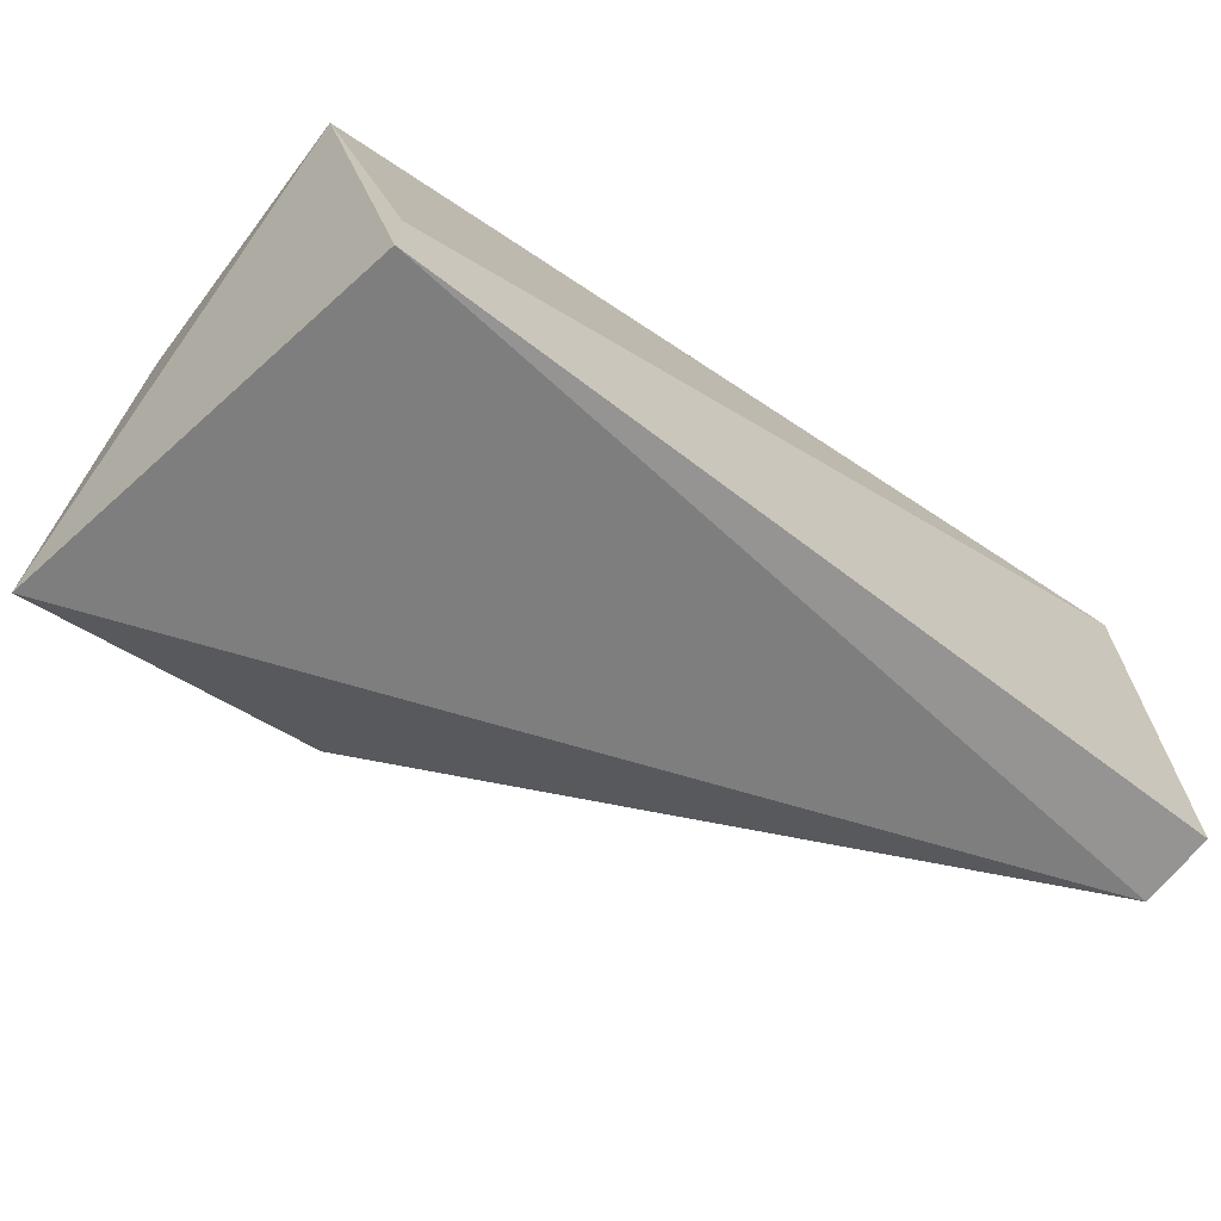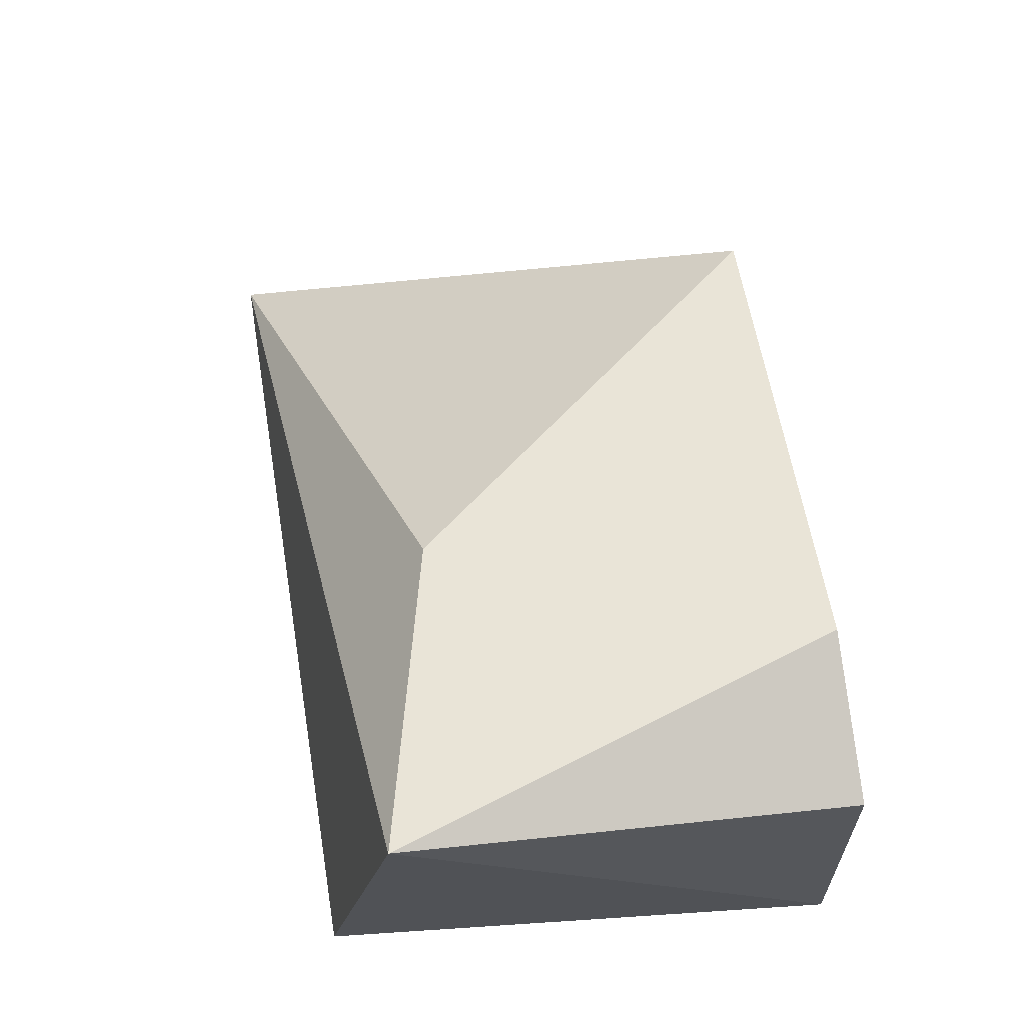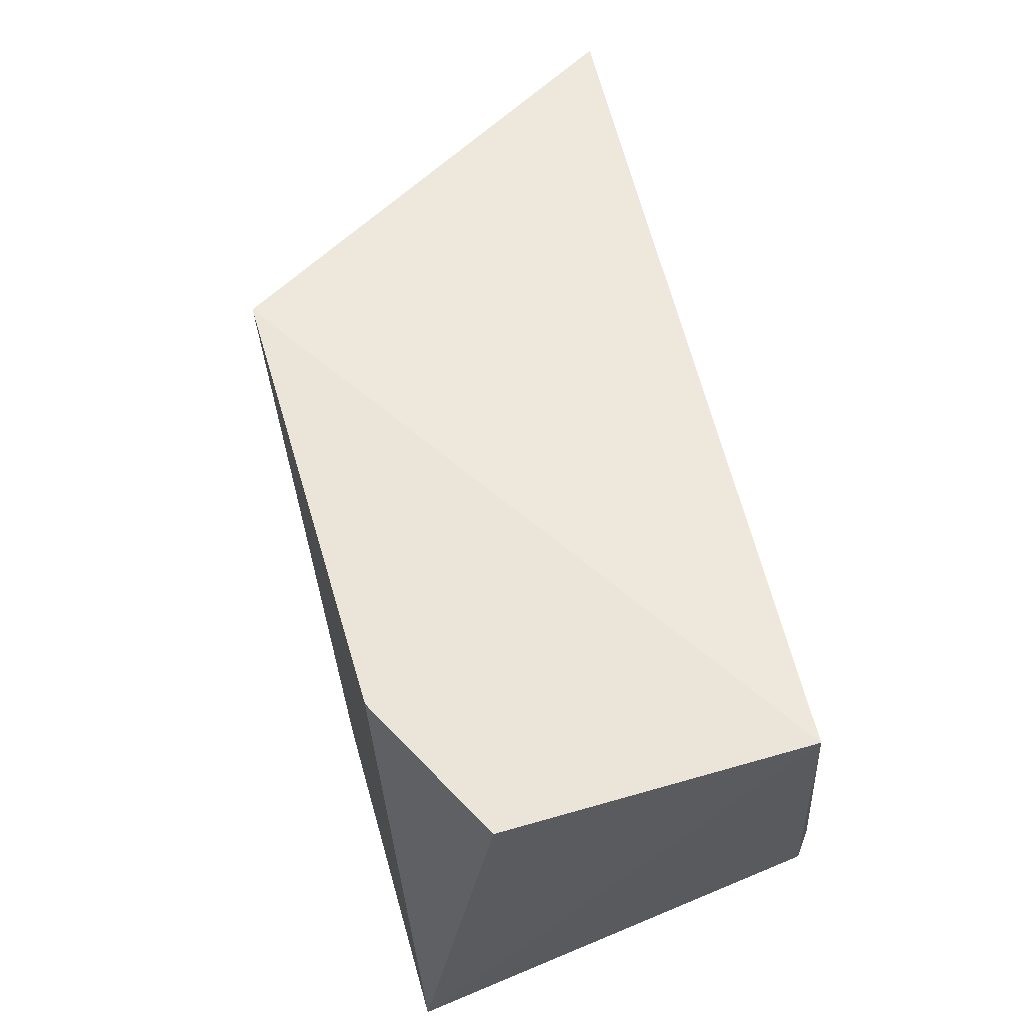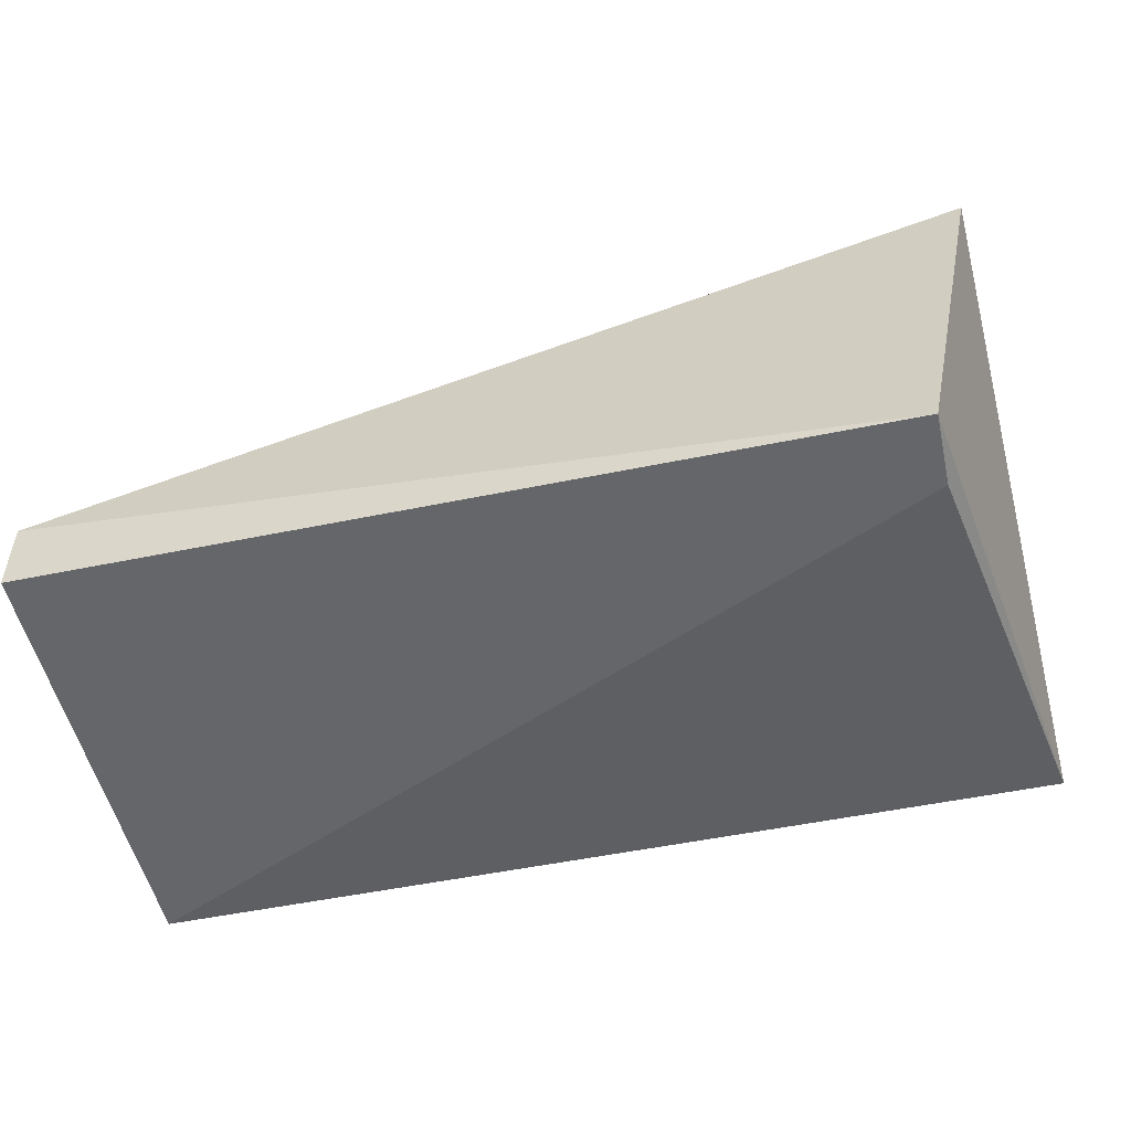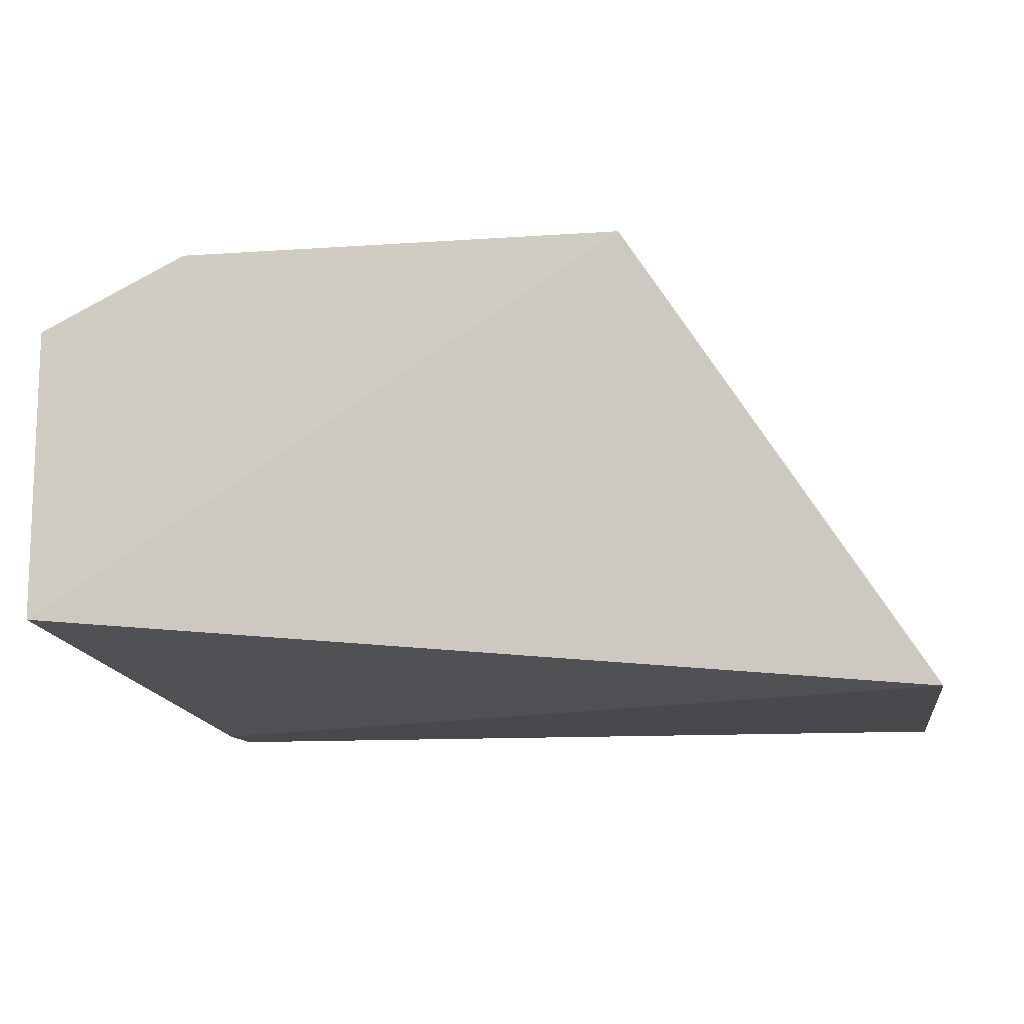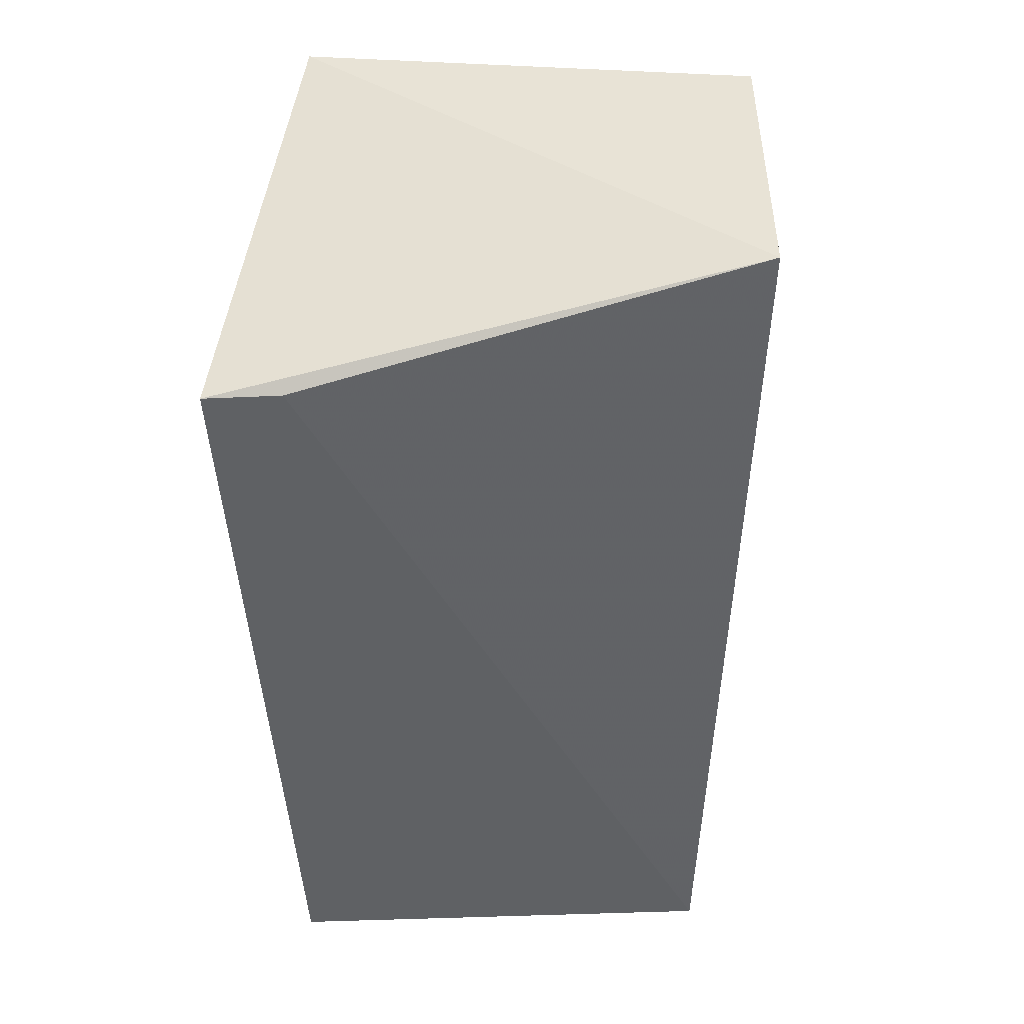
<metadata>
{"format":"obj","ext":"obj","renderer":"f3d","projection":"perspective","resolution":1024,"background":"white","views":[{"elev":-67.2,"azim":-37.4,"up":"+Z"},{"elev":60.9,"azim":-99.5,"up":"+Y"},{"elev":59.6,"azim":-106.5,"up":"+Z"},{"elev":-51.7,"azim":-167.4,"up":"+Y"},{"elev":-12.0,"azim":9.3,"up":"+Y"},{"elev":-45.8,"azim":-87.1,"up":"+Y"}]}
</metadata>
<code>
v 0.03983 -0.001226 -0.00707
v 0.03983 -0.001226 -0.008076
v 0.04686 0.004806 -0.001038
v 0.04284 0.004806 -0.006065
v 0.05088 -0.00022 -0.008076
v 0.05088 -0.001226 -0.008076
v 0.05088 -0.001226 -0.002044
v 0.04083 0.004806 -0.001038
v 0.03882 -0.00022 -0.001038
v 0.03882 0.004806 -0.00707
v 0.03882 0.0038 -0.001038
f 11 3 8
f 1 2 7
f 3 7 5
f 5 2 10
f 2 1 9
f 1 7 9
f 7 3 9
f 10 2 9
f 10 9 11
f 9 3 11
f 3 5 4
f 5 10 4
f 10 3 4
f 7 2 6
f 5 7 6
f 2 5 6
f 3 10 8
f 10 11 8

</code>
